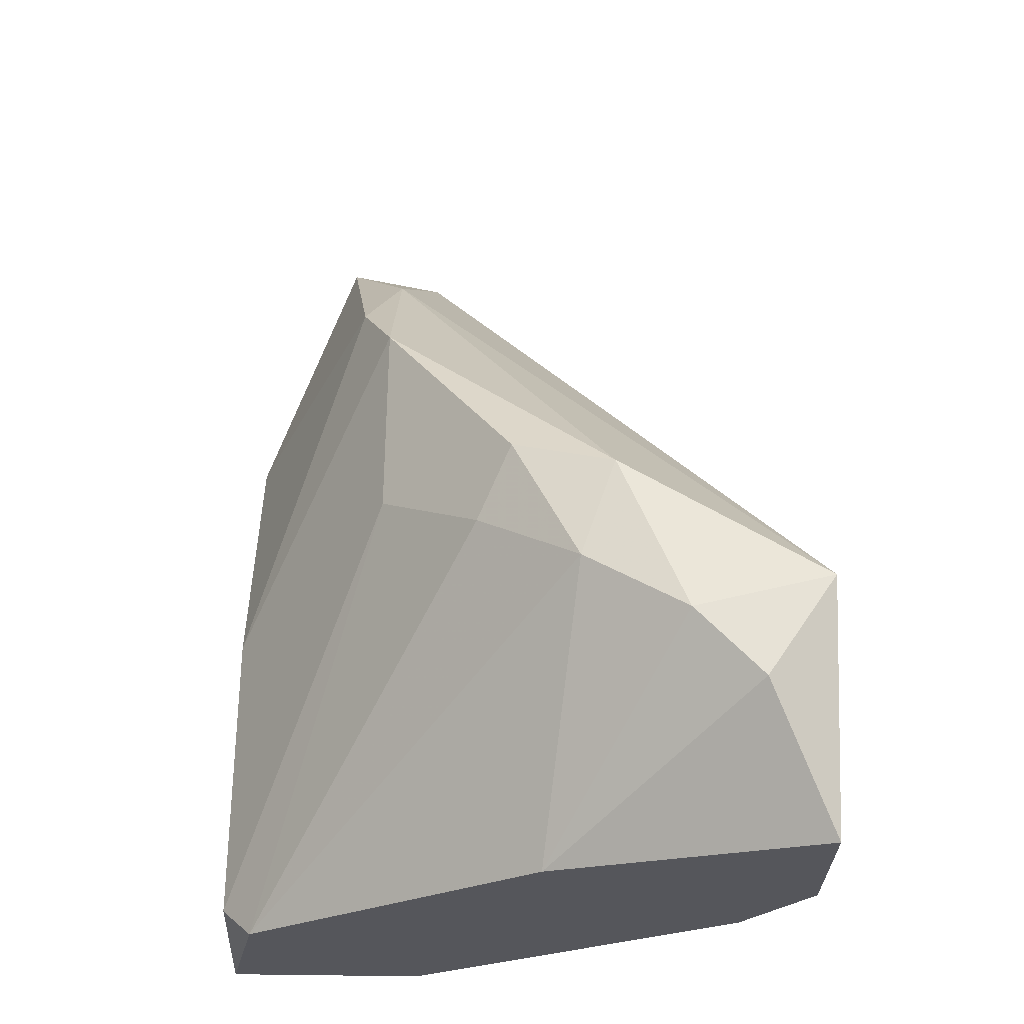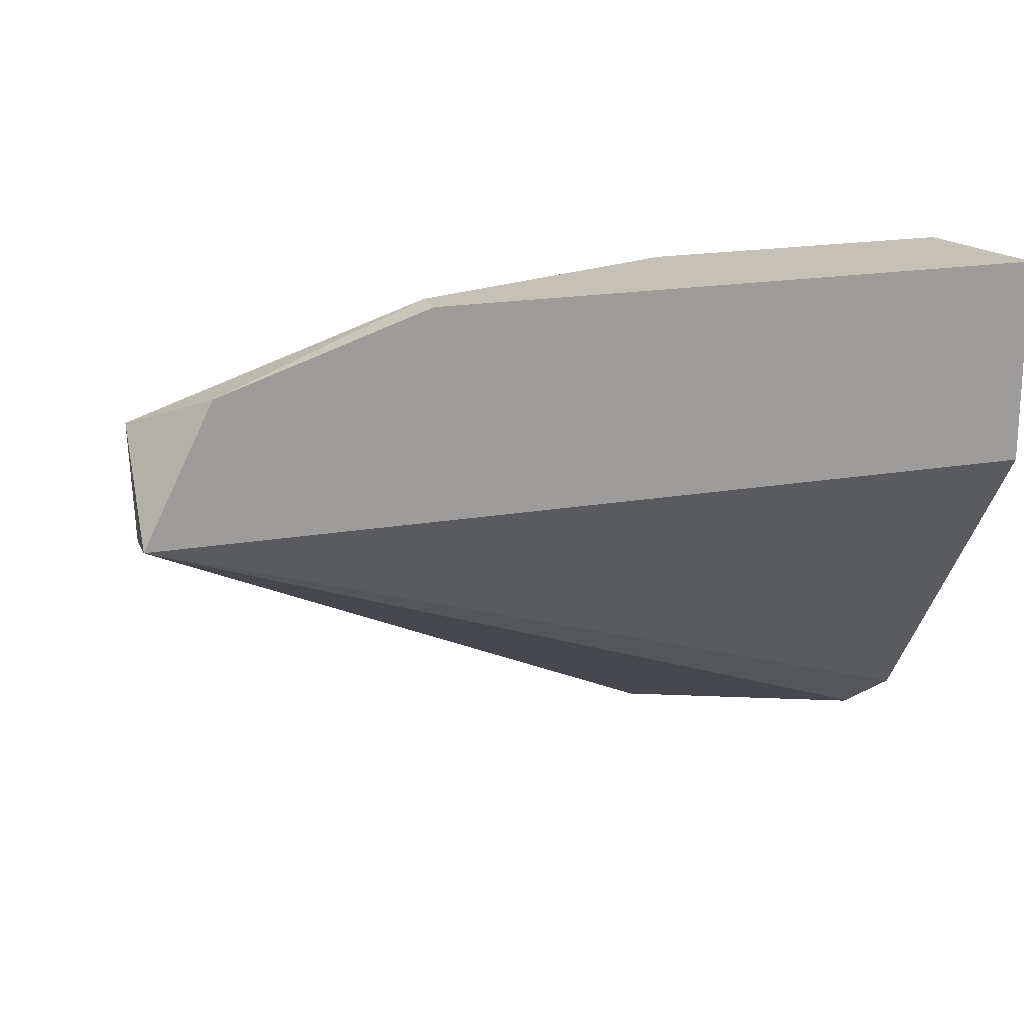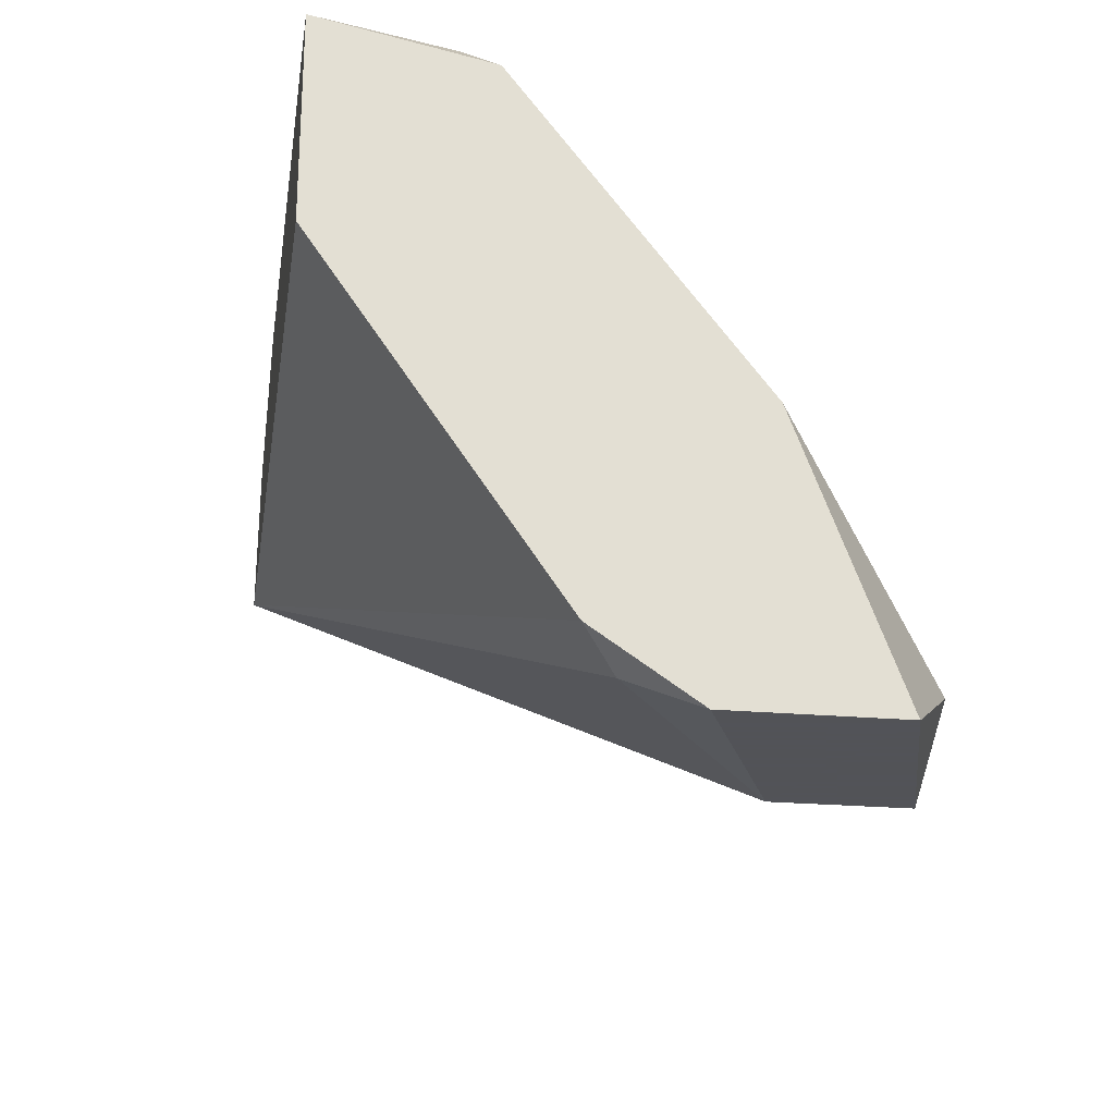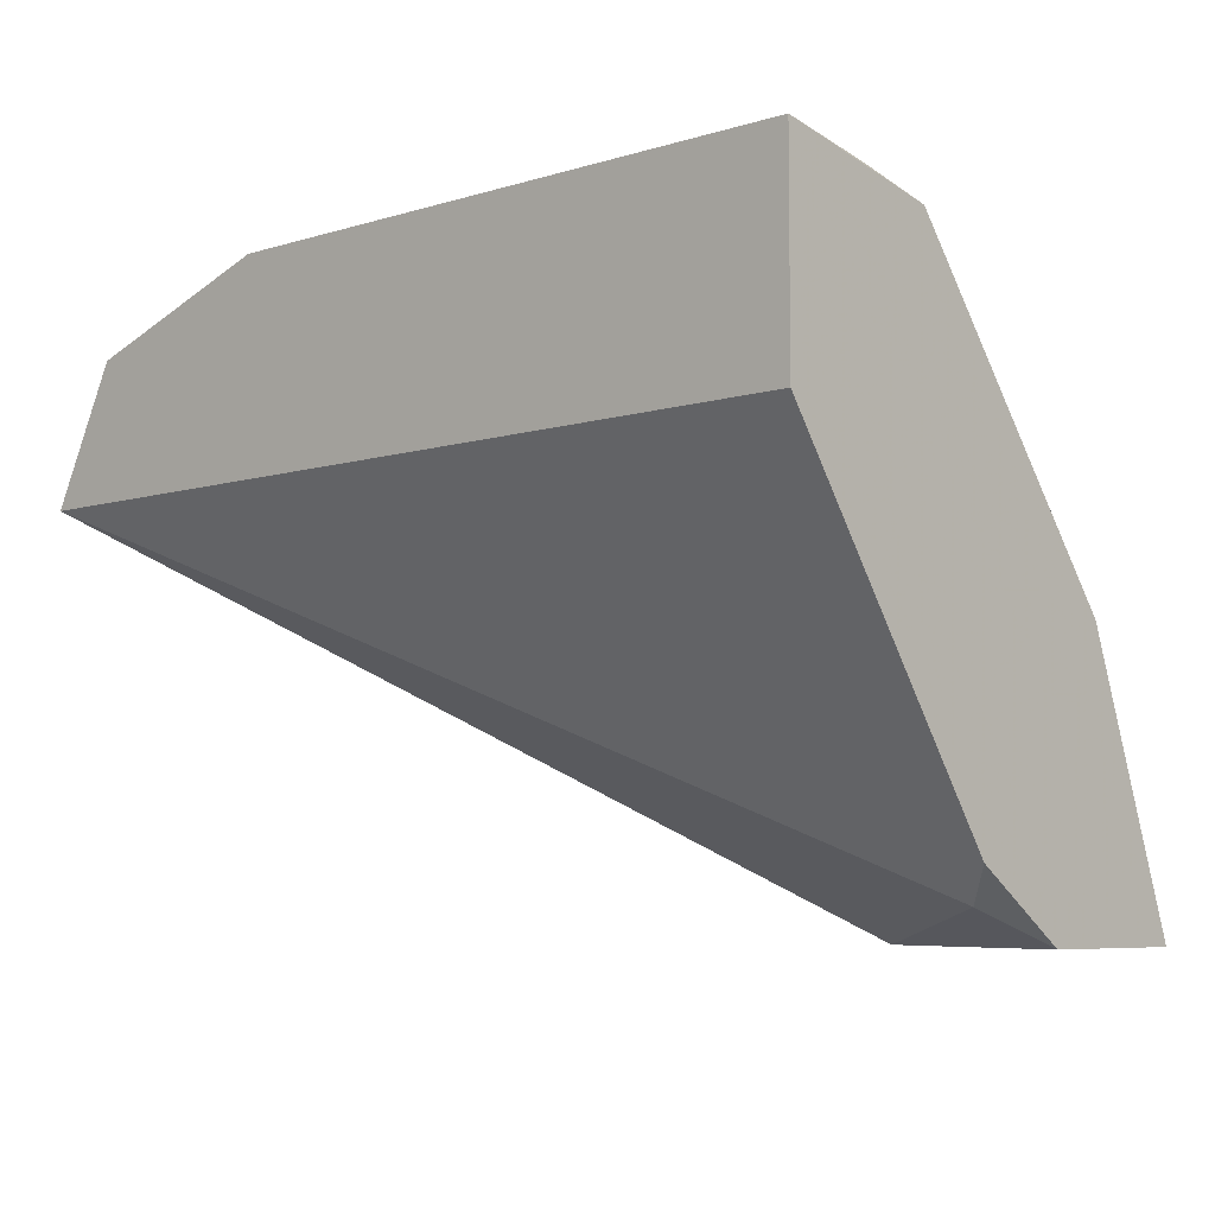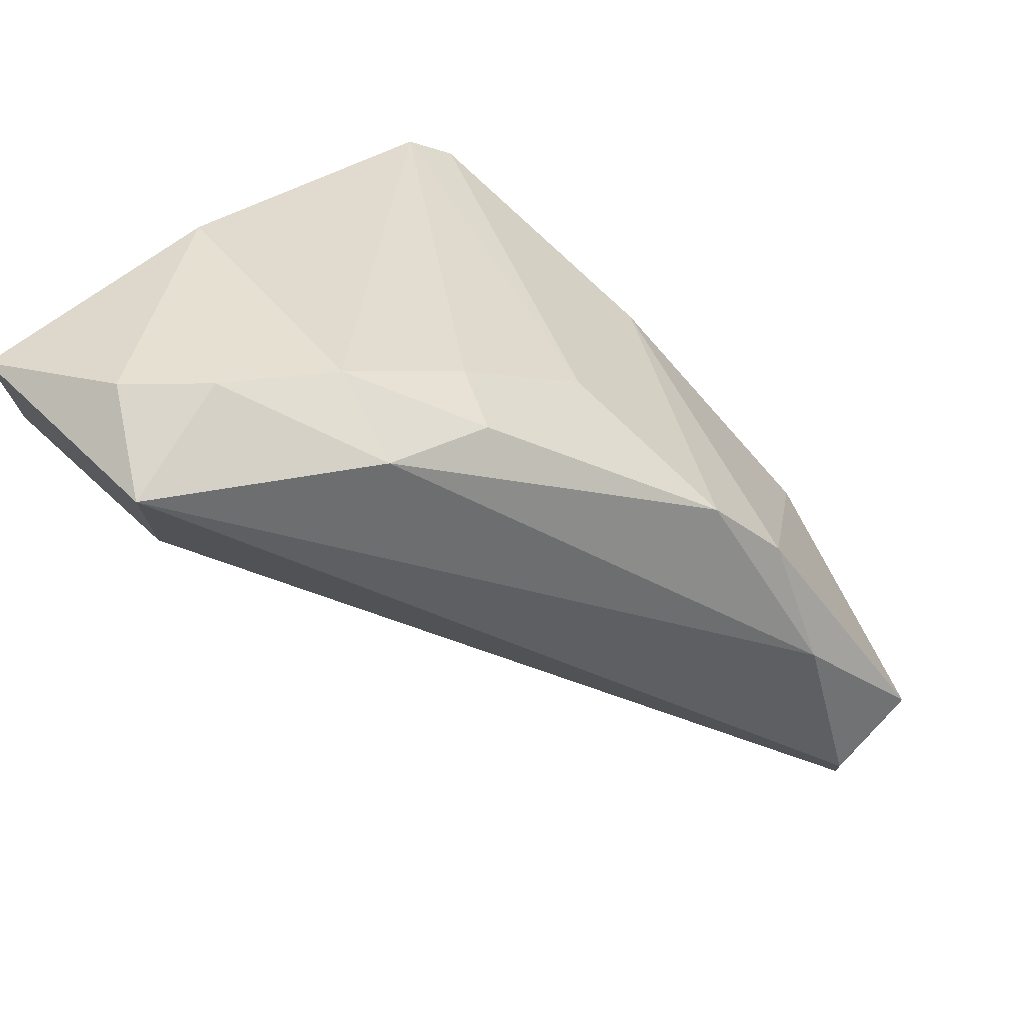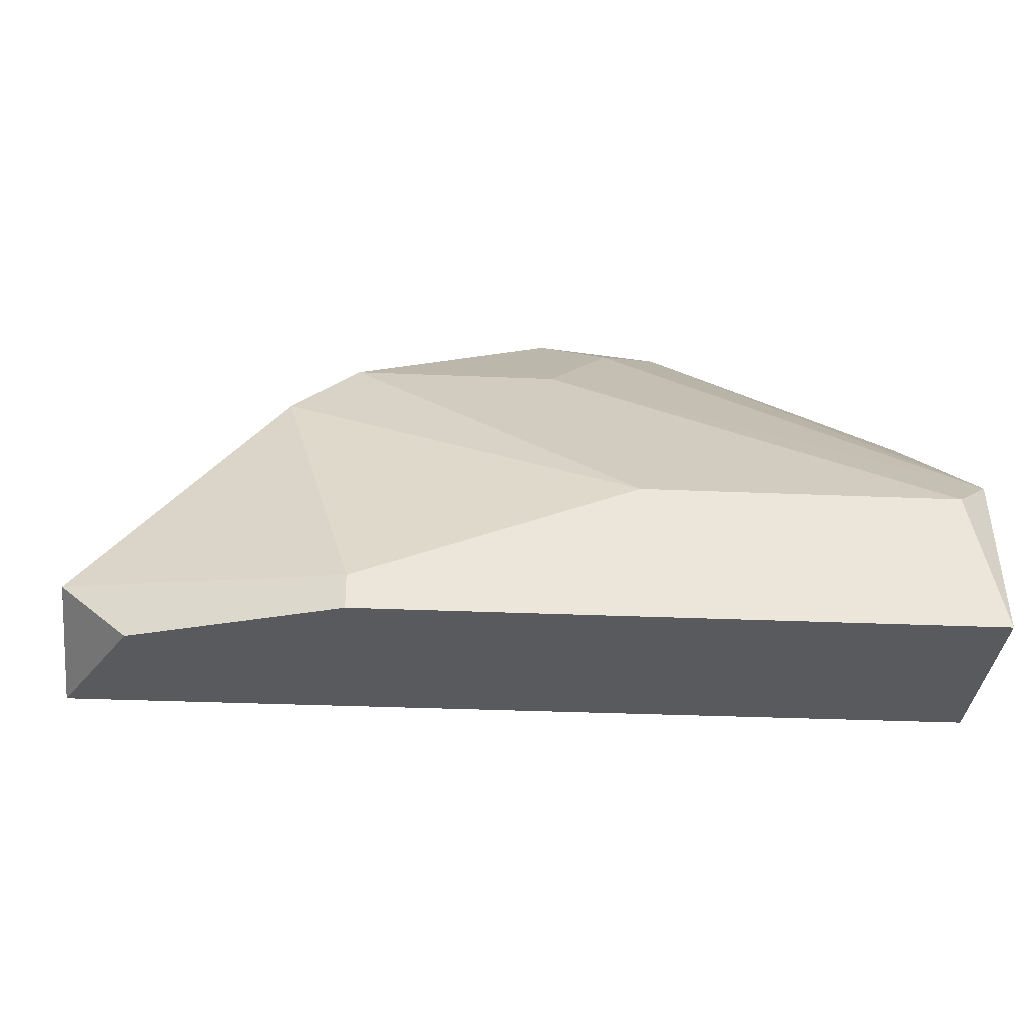
<metadata>
{"format":"obj","ext":"obj","renderer":"f3d","projection":"perspective","resolution":1024,"background":"white","views":[{"elev":63.7,"azim":-89.3,"up":"+Z"},{"elev":18.8,"azim":161.6,"up":"+Y"},{"elev":-22.5,"azim":-99.0,"up":"+Y"},{"elev":-6.5,"azim":-137.7,"up":"+Y"},{"elev":73.7,"azim":44.6,"up":"+Z"},{"elev":-30.8,"azim":176.4,"up":"+Z"}]}
</metadata>
<code>
v 0.03322 0.00529 0.01995
v 0.02093 0.00245 0.02751
v 0.02093 0.01002 0.01806
v 0.01241 -0.006059 0.02184
v 0.01241 0.01002 0.01806
v 0.02282 0.00529 0.02467
v 0.02282 0.001507 0.02846
v 0.01809 -0.007006 0.03035
v 0.01809 -0.007006 0.02656
v 0.02187 -0.00133 0.0294
v 0.03038 0.006233 0.02278
v 0.02849 0.00529 0.02467
v 0.02849 0.01002 0.01427
v 0.02849 0.01002 0.01522
v 0.01146 0.009073 0.019
v 0.01146 -0.007006 0.02373
v 0.01146 -0.007006 0.02846
v 0.01146 0.004343 0.01427
v 0.01146 0.000562 0.02562
v 0.01146 0.01002 0.01427
v 0.01146 -0.005113 0.02089
v 0.01525 -0.005113 0.03035
v 0.03606 0.007181 0.01616
v 0.03606 0.004343 0.01427
v 0.03606 0.004343 0.01522
v 0.01903 -0.000385 0.0294
v 0.01714 -0.003221 0.03035
v 0.03416 0.008125 0.01427
f 6 15 2
f 17 20 21
f 20 17 15
f 21 20 18
f 20 24 18
f 24 21 18
f 8 17 9
f 24 8 9
f 14 20 3
f 15 17 19
f 21 24 4
f 24 9 4
f 14 23 28
f 24 20 28
f 23 24 28
f 15 19 26
f 19 27 26
f 12 7 10
f 27 8 10
f 8 1 10
f 1 12 10
f 7 26 10
f 26 27 10
f 23 14 11
f 14 3 11
f 3 12 11
f 1 23 11
f 12 1 11
f 24 23 25
f 8 24 25
f 23 1 25
f 1 8 25
f 7 12 6
f 12 3 6
f 6 3 5
f 20 15 5
f 3 20 5
f 15 6 5
f 17 21 16
f 9 17 16
f 21 4 16
f 4 9 16
f 17 8 22
f 8 27 22
f 19 17 22
f 27 19 22
f 20 14 13
f 14 28 13
f 28 20 13
f 26 7 2
f 15 26 2
f 7 6 2

</code>
